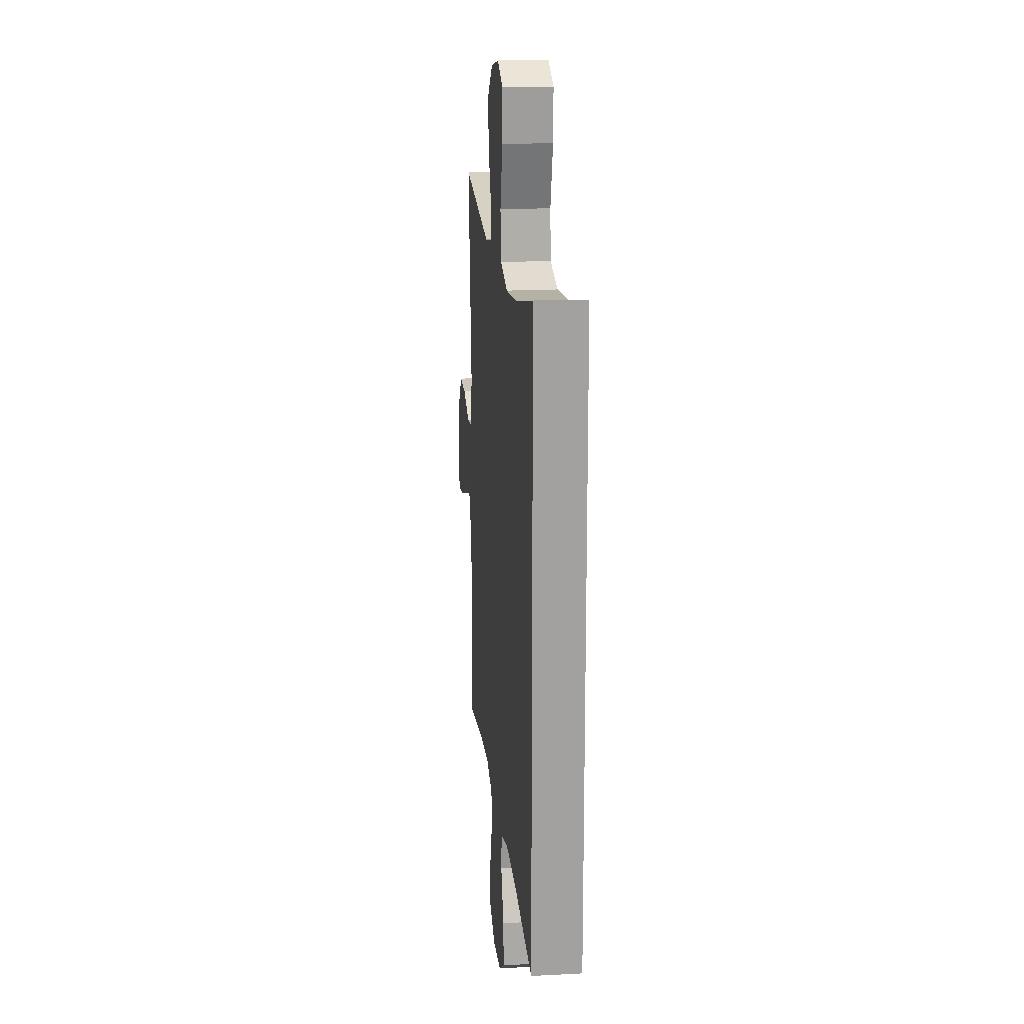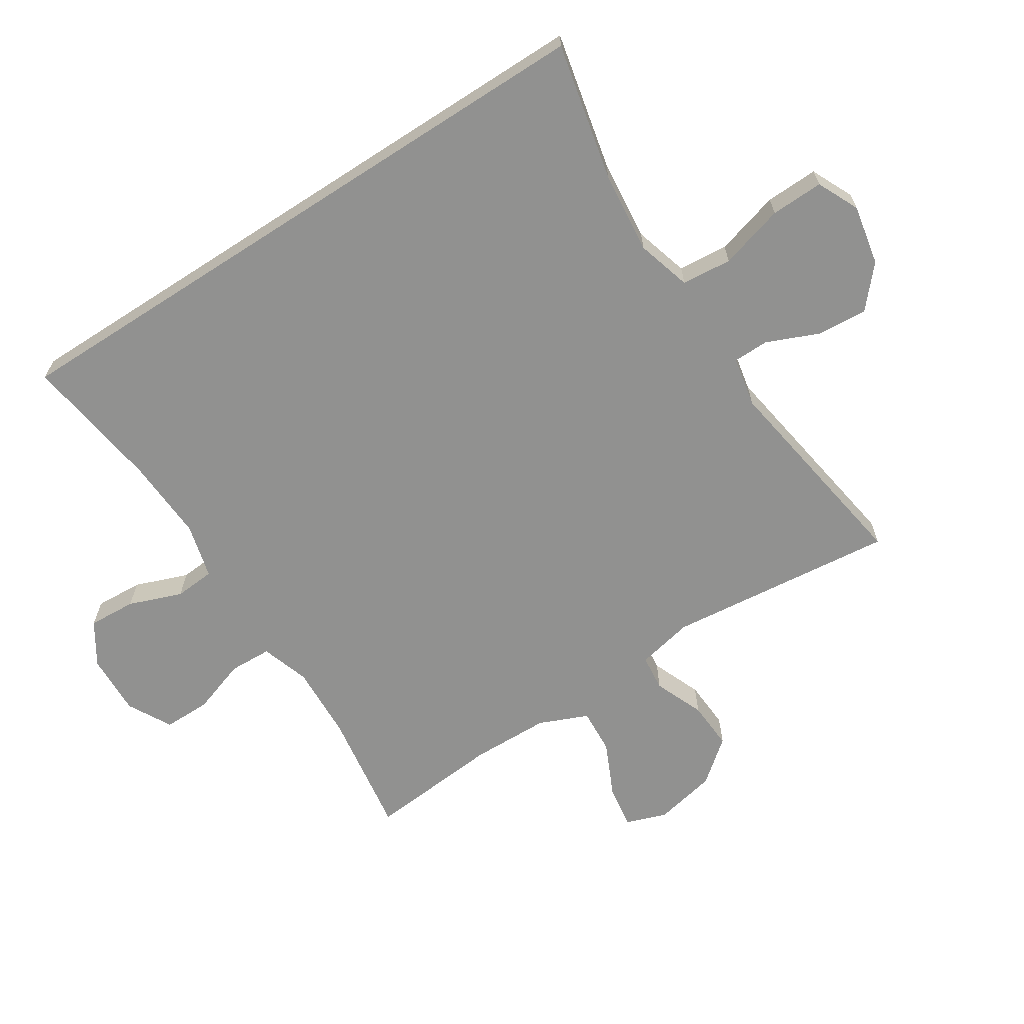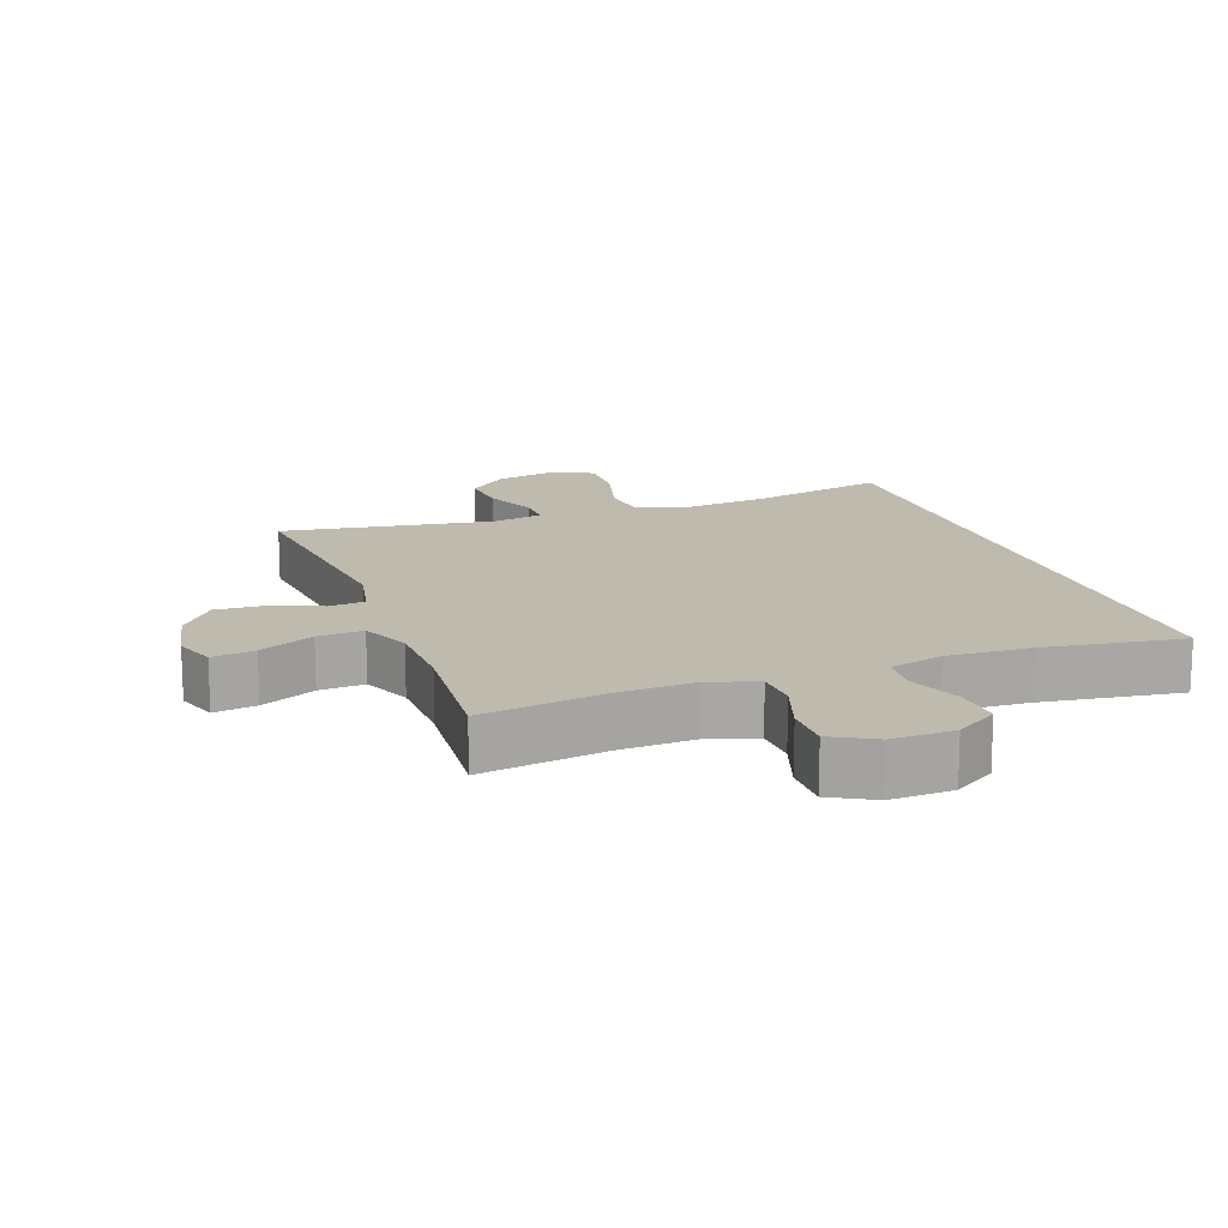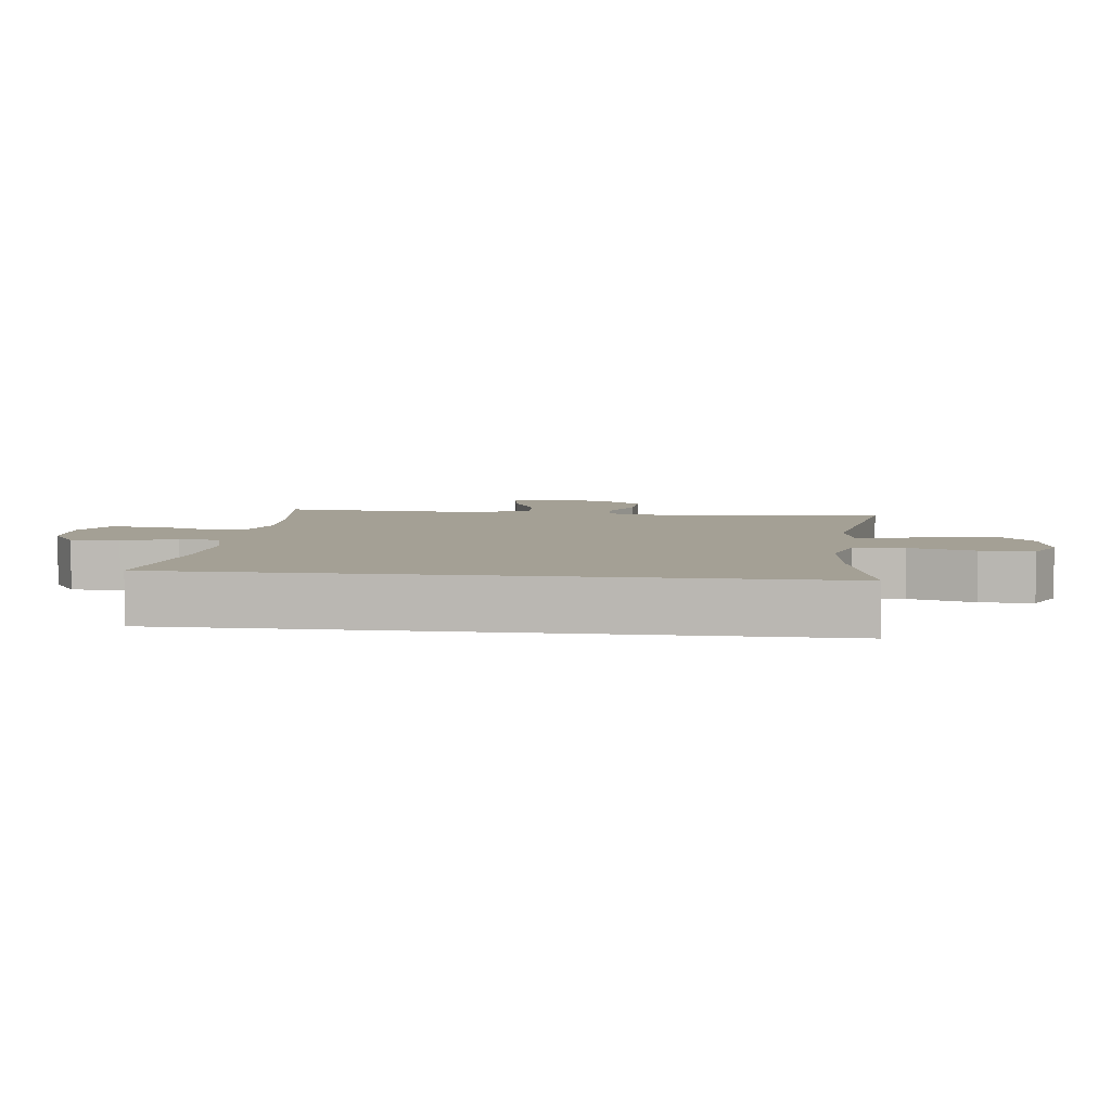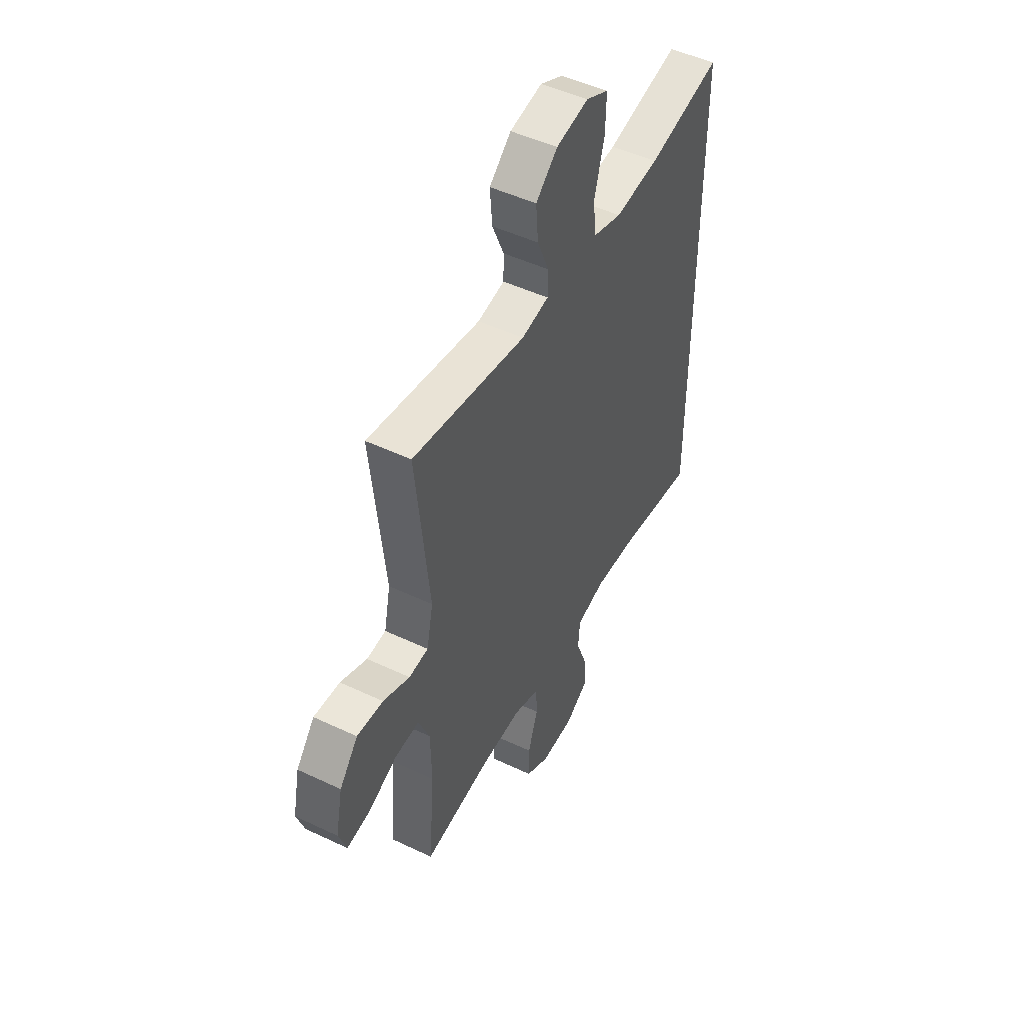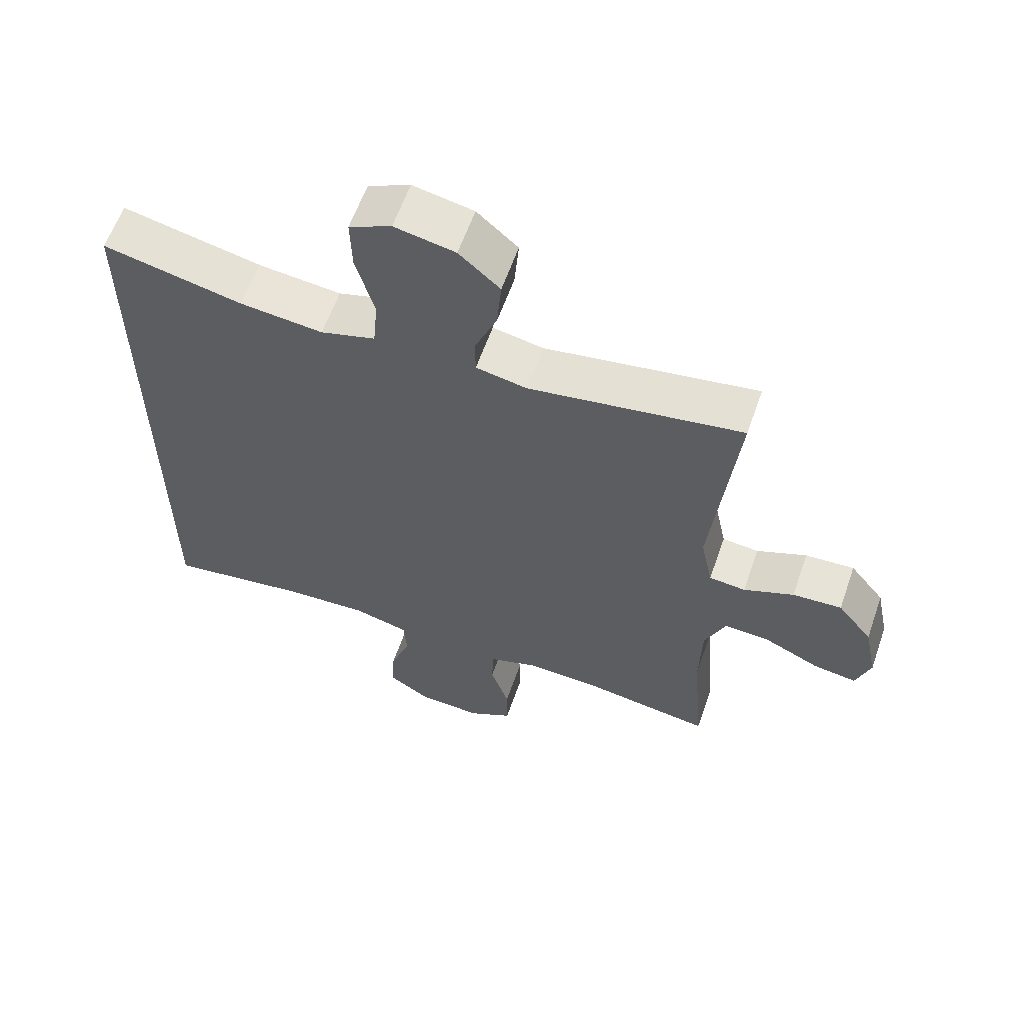
<metadata>
{"format":"obj","ext":"obj","renderer":"f3d","projection":"perspective","resolution":1024,"background":"white","views":[{"elev":18.1,"azim":-95.9,"up":"+Z"},{"elev":-65.9,"azim":-57.1,"up":"+Y"},{"elev":15.4,"azim":160.1,"up":"+Y"},{"elev":5.8,"azim":-83.0,"up":"+Y"},{"elev":48.6,"azim":117.9,"up":"+Z"},{"elev":60.2,"azim":19.2,"up":"+Z"}]}
</metadata>
<code>
o path10214
v -0.5318 0.0375 -0.4938
v -0.313 0.0375 -0.4629
v -0.182 0.0375 -0.4564
v -0.09637 0.0375 -0.4791
v -0.09145 0.0375 -0.5424
v -0.1231 0.0375 -0.6259
v -0.1275 0.0375 -0.7009
v -0.06123 0.0375 -0.7434
v 0.03626 0.0375 -0.7471
v 0.1049 0.0375 -0.7099
v 0.1047 0.0375 -0.6356
v 0.07584 0.0375 -0.5495
v 0.07857 0.0375 -0.4828
v 0.1547 0.0375 -0.458
v 0.2725 0.0375 -0.4635
v 0.4699 0.0375 -0.4938
v 0.4523 0.0375 -0.2849
v 0.4554 0.0375 -0.1615
v 0.488 0.0375 -0.08489
v 0.5595 0.0375 -0.08939
v 0.6452 0.0375 -0.1294
v 0.7124 0.0375 -0.1394
v 0.735 0.0375 -0.0751
v 0.7149 0.0375 0.02207
v 0.6609 0.0375 0.08926
v 0.5844 0.0375 0.085
v 0.5062 0.0375 0.05321
v 0.4495 0.0375 0.05918
v 0.4308 0.0375 0.1478
v 0.4699 0.0375 0.5081
v 0.1376 0.0375 0.4566
v 0.05836 0.0375 0.4722
v 0.0577 0.0375 0.5289
v 0.09217 0.0375 0.6094
v 0.09885 0.0375 0.6891
v 0.0353 0.0375 0.7454
v -0.05921 0.0375 0.7641
v -0.125 0.0375 0.7335
v -0.1226 0.0375 0.6506
v -0.09395 0.0375 0.5488
v -0.101 0.0375 0.4701
v -0.1867 0.0375 0.4455
v -0.3162 0.0375 0.4595
v -0.5318 0.0375 0.5081
v -0.5318 -0.0375 -0.4938
v -0.313 -0.0375 -0.4629
v -0.182 -0.0375 -0.4564
v -0.09637 -0.0375 -0.4791
v -0.09145 -0.0375 -0.5424
v -0.1231 -0.0375 -0.6259
v -0.1275 -0.0375 -0.7009
v -0.06123 -0.0375 -0.7434
v 0.03626 -0.0375 -0.7471
v 0.1049 -0.0375 -0.7099
v 0.1047 -0.0375 -0.6356
v 0.07584 -0.0375 -0.5495
v 0.07857 -0.0375 -0.4828
v 0.1547 -0.0375 -0.458
v 0.2725 -0.0375 -0.4635
v 0.4699 -0.0375 -0.4938
v 0.4523 -0.0375 -0.2849
v 0.4554 -0.0375 -0.1615
v 0.488 -0.0375 -0.08489
v 0.5595 -0.0375 -0.08939
v 0.6452 -0.0375 -0.1294
v 0.7124 -0.0375 -0.1394
v 0.735 -0.0375 -0.0751
v 0.7149 -0.0375 0.02207
v 0.6609 -0.0375 0.08926
v 0.5844 -0.0375 0.085
v 0.5062 -0.0375 0.05321
v 0.4495 -0.0375 0.05918
v 0.4308 -0.0375 0.1478
v 0.4699 -0.0375 0.5081
v 0.1376 -0.0375 0.4566
v 0.05836 -0.0375 0.4722
v 0.0577 -0.0375 0.5289
v 0.09217 -0.0375 0.6094
v 0.09885 -0.0375 0.6891
v 0.0353 -0.0375 0.7454
v -0.05921 -0.0375 0.7641
v -0.125 -0.0375 0.7335
v -0.1226 -0.0375 0.6506
v -0.09395 -0.0375 0.5488
v -0.101 -0.0375 0.4701
v -0.1867 -0.0375 0.4455
v -0.3162 -0.0375 0.4595
v -0.5318 -0.0375 0.5081
v 0.7124 0.0375 -0.1394
v 0.7124 0.0375 -0.1394
v 0.735 0.0375 -0.0751
v 0.7149 0.0375 0.02207
v 0.6609 0.0375 0.08926
v 0.6452 0.0375 -0.1294
v 0.5844 0.0375 0.085
v 0.5595 0.0375 -0.08939
v 0.5062 0.0375 0.05321
v 0.488 0.0375 -0.08489
v 0.488 0.0375 -0.08489
v 0.4495 0.0375 0.05918
v 0.4495 0.0375 0.05918
v 0.4554 0.0375 -0.1615
v 0.4699 0.0375 -0.4938
v 0.4699 0.0375 -0.4938
v 0.4523 0.0375 -0.2849
v 0.4308 0.0375 0.1478
v 0.4699 0.0375 0.5081
v 0.4699 0.0375 0.5081
v 0.2725 0.0375 -0.4635
v 0.1547 0.0375 -0.458
v 0.1376 0.0375 0.4566
v 0.07857 0.0375 -0.4828
v 0.07857 0.0375 -0.4828
v 0.05836 0.0375 0.4722
v 0.05836 0.0375 0.4722
v 0.03626 0.0375 -0.7471
v 0.1049 0.0375 -0.7099
v 0.1049 0.0375 -0.7099
v 0.1047 0.0375 -0.6356
v 0.07584 0.0375 -0.5495
v 0.09217 0.0375 0.6094
v 0.09885 0.0375 0.6891
v 0.0353 0.0375 0.7454
v 0.0577 0.0375 0.5289
v -0.06123 0.0375 -0.7434
v -0.05921 0.0375 0.7641
v -0.125 0.0375 0.7335
v -0.125 0.0375 0.7335
v -0.1275 0.0375 -0.7009
v -0.1275 0.0375 -0.7009
v -0.1231 0.0375 -0.6259
v -0.09145 0.0375 -0.5424
v -0.09637 0.0375 -0.4791
v -0.09637 0.0375 -0.4791
v -0.09395 0.0375 0.5488
v -0.101 0.0375 0.4701
v -0.101 0.0375 0.4701
v -0.1226 0.0375 0.6506
v -0.182 0.0375 -0.4564
v -0.1867 0.0375 0.4455
v -0.313 0.0375 -0.4629
v -0.3162 0.0375 0.4595
v -0.5318 0.0375 -0.4938
v -0.5318 0.0375 -0.4938
v -0.5318 0.0375 0.5081
v -0.5318 0.0375 0.5081
v 0.7124 -0.0375 -0.1394
v 0.7124 -0.0375 -0.1394
v 0.735 -0.0375 -0.0751
v 0.7149 -0.0375 0.02207
v 0.6609 -0.0375 0.08926
v 0.6452 -0.0375 -0.1294
v 0.5844 -0.0375 0.085
v 0.5595 -0.0375 -0.08939
v 0.5062 -0.0375 0.05321
v 0.488 -0.0375 -0.08489
v 0.488 -0.0375 -0.08489
v 0.4495 -0.0375 0.05918
v 0.4495 -0.0375 0.05918
v 0.4554 -0.0375 -0.1615
v 0.4699 -0.0375 -0.4938
v 0.4699 -0.0375 -0.4938
v 0.4523 -0.0375 -0.2849
v 0.4308 -0.0375 0.1478
v 0.4699 -0.0375 0.5081
v 0.4699 -0.0375 0.5081
v 0.2725 -0.0375 -0.4635
v 0.1547 -0.0375 -0.458
v 0.1376 -0.0375 0.4566
v 0.07857 -0.0375 -0.4828
v 0.07857 -0.0375 -0.4828
v 0.05836 -0.0375 0.4722
v 0.05836 -0.0375 0.4722
v 0.03626 -0.0375 -0.7471
v 0.1049 -0.0375 -0.7099
v 0.1049 -0.0375 -0.7099
v 0.1047 -0.0375 -0.6356
v 0.07584 -0.0375 -0.5495
v 0.09217 -0.0375 0.6094
v 0.09885 -0.0375 0.6891
v 0.0353 -0.0375 0.7454
v 0.0577 -0.0375 0.5289
v -0.06123 -0.0375 -0.7434
v -0.05921 -0.0375 0.7641
v -0.125 -0.0375 0.7335
v -0.125 -0.0375 0.7335
v -0.1275 -0.0375 -0.7009
v -0.1275 -0.0375 -0.7009
v -0.1231 -0.0375 -0.6259
v -0.09145 -0.0375 -0.5424
v -0.09637 -0.0375 -0.4791
v -0.09637 -0.0375 -0.4791
v -0.09395 -0.0375 0.5488
v -0.101 -0.0375 0.4701
v -0.101 -0.0375 0.4701
v -0.1226 -0.0375 0.6506
v -0.182 -0.0375 -0.4564
v -0.1867 -0.0375 0.4455
v -0.313 -0.0375 -0.4629
v -0.3162 -0.0375 0.4595
v -0.5318 -0.0375 -0.4938
v -0.5318 -0.0375 -0.4938
v -0.5318 -0.0375 0.5081
v -0.5318 -0.0375 0.5081
f 158 156 155
f 177 174 175
f 189 178 190
f 185 196 184
f 191 190 170
f 153 150 151
f 193 194 182
f 169 172 164
f 180 181 179
f 201 200 203
f 201 199 200
f 164 194 198
f 172 194 164
f 153 154 150
f 155 154 153
f 164 198 158
f 200 199 198
f 155 156 154
f 158 168 160
f 158 197 191
f 197 198 199
f 182 194 172
f 158 160 156
f 168 167 163
f 179 196 193
f 168 191 170
f 179 193 182
f 181 196 179
f 178 189 177
f 198 197 158
f 183 189 187
f 183 177 189
f 152 150 154
f 160 168 163
f 184 196 181
f 149 152 147
f 150 152 149
f 169 164 165
f 158 191 168
f 163 167 161
f 170 190 178
f 183 174 177
f 90 23 67 148
f 23 24 68 67
f 24 25 69 68
f 21 22 66 65
f 25 26 70 69
f 20 21 65 64
f 26 27 71 70
f 99 20 64 157
f 27 101 159 71
f 18 19 63 62
f 104 17 61 162
f 17 18 62 61
f 28 29 73 72
f 29 108 166 73
f 15 16 60 59
f 14 15 59 58
f 30 31 75 74
f 113 14 58 171
f 31 115 173 75
f 9 118 176 53
f 10 11 55 54
f 11 12 56 55
f 34 35 79 78
f 35 36 80 79
f 33 34 78 77
f 12 13 57 56
f 32 33 77 76
f 8 9 53 52
f 36 37 81 80
f 37 128 186 81
f 130 8 52 188
f 6 7 51 50
f 5 6 50 49
f 134 5 49 192
f 40 137 195 84
f 39 40 84 83
f 38 39 83 82
f 3 4 48 47
f 41 42 86 85
f 2 3 47 46
f 42 43 87 86
f 144 2 46 202
f 146 1 45 204
f 43 44 88 87
f 100 97 98
f 119 117 116
f 131 132 120
f 127 126 138
f 133 112 132
f 95 93 92
f 135 124 136
f 111 106 114
f 122 121 123
f 143 145 142
f 143 142 141
f 106 140 136
f 114 106 136
f 95 92 96
f 97 95 96
f 106 100 140
f 142 140 141
f 97 96 98
f 100 102 110
f 100 133 139
f 139 141 140
f 124 114 136
f 100 98 102
f 110 105 109
f 121 135 138
f 110 112 133
f 121 124 135
f 123 121 138
f 120 119 131
f 140 100 139
f 125 129 131
f 125 131 119
f 94 96 92
f 102 105 110
f 126 123 138
f 91 89 94
f 92 91 94
f 111 107 106
f 100 110 133
f 105 103 109
f 112 120 132
f 125 119 116

</code>
